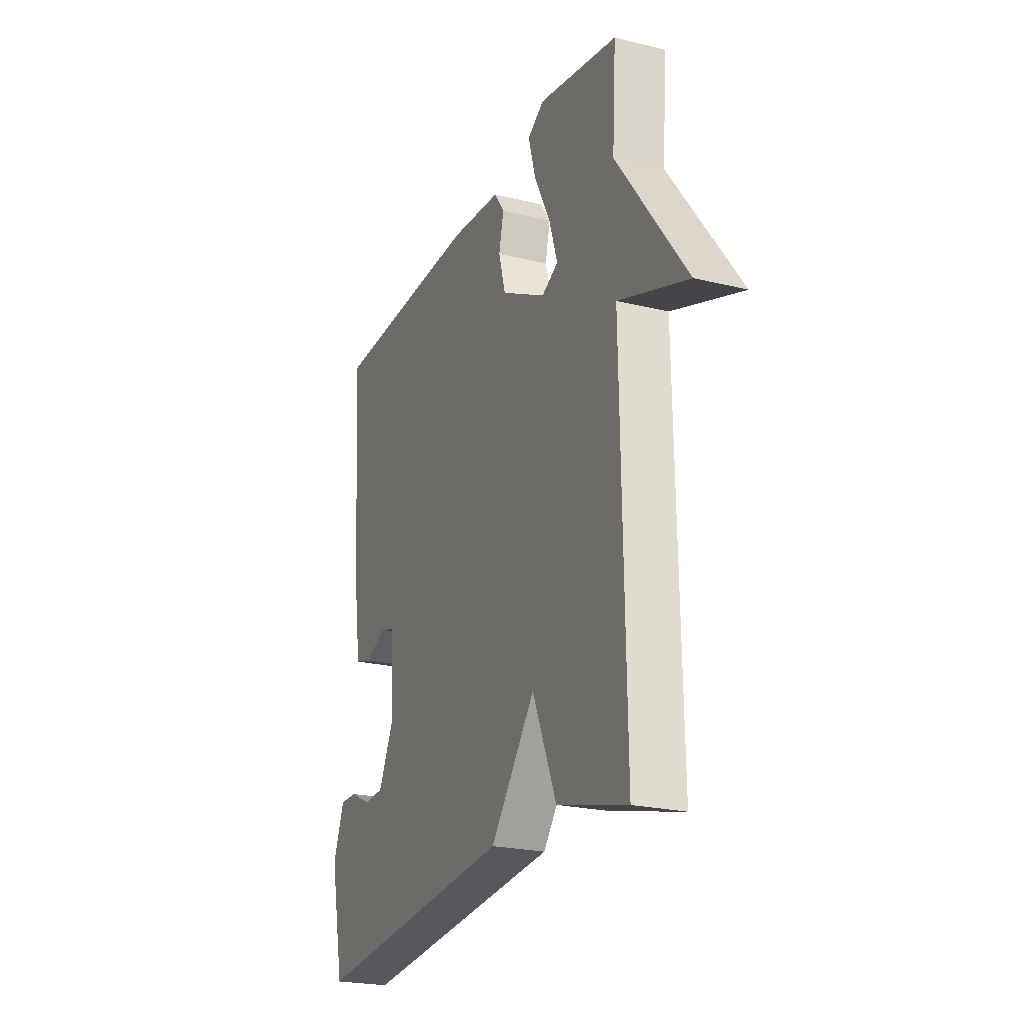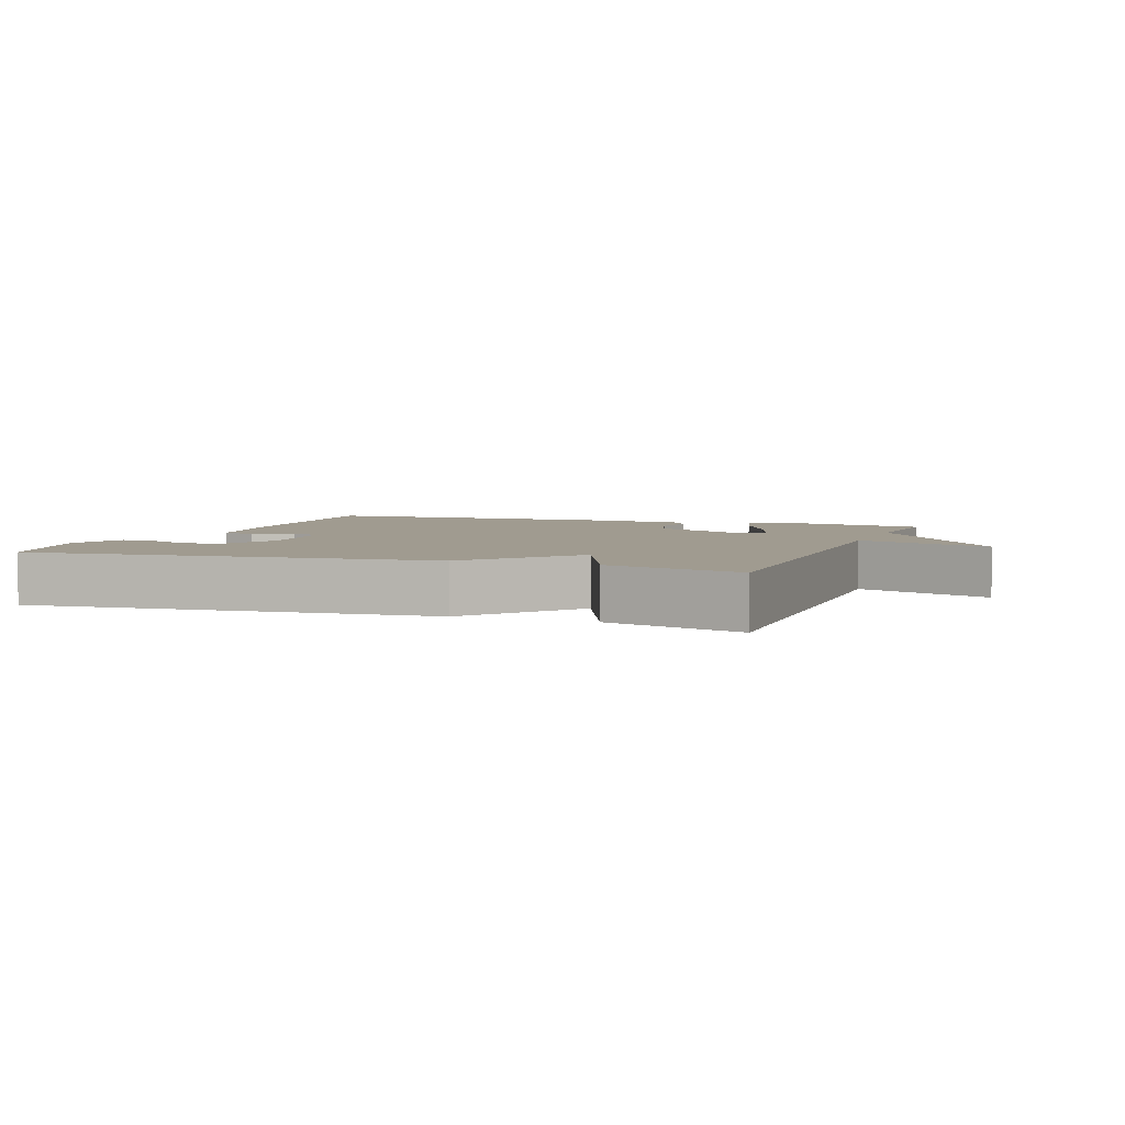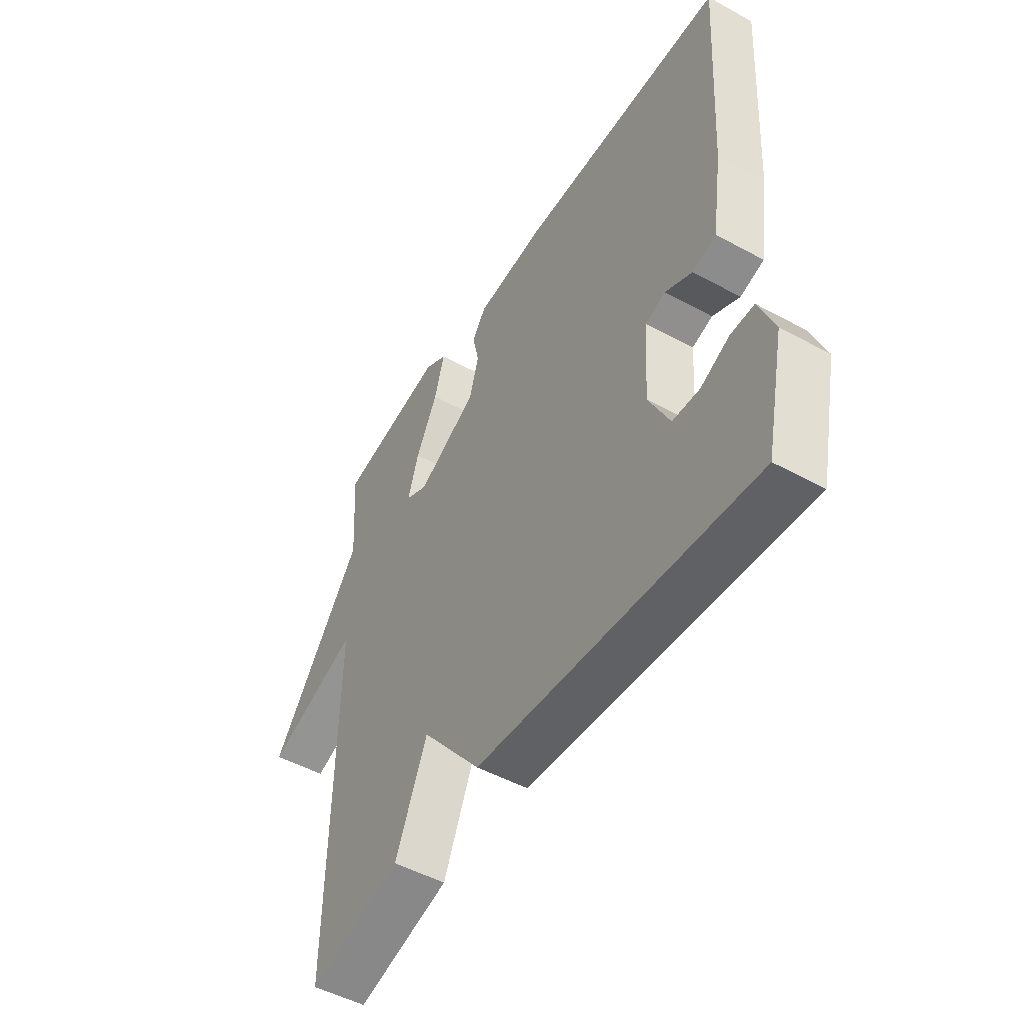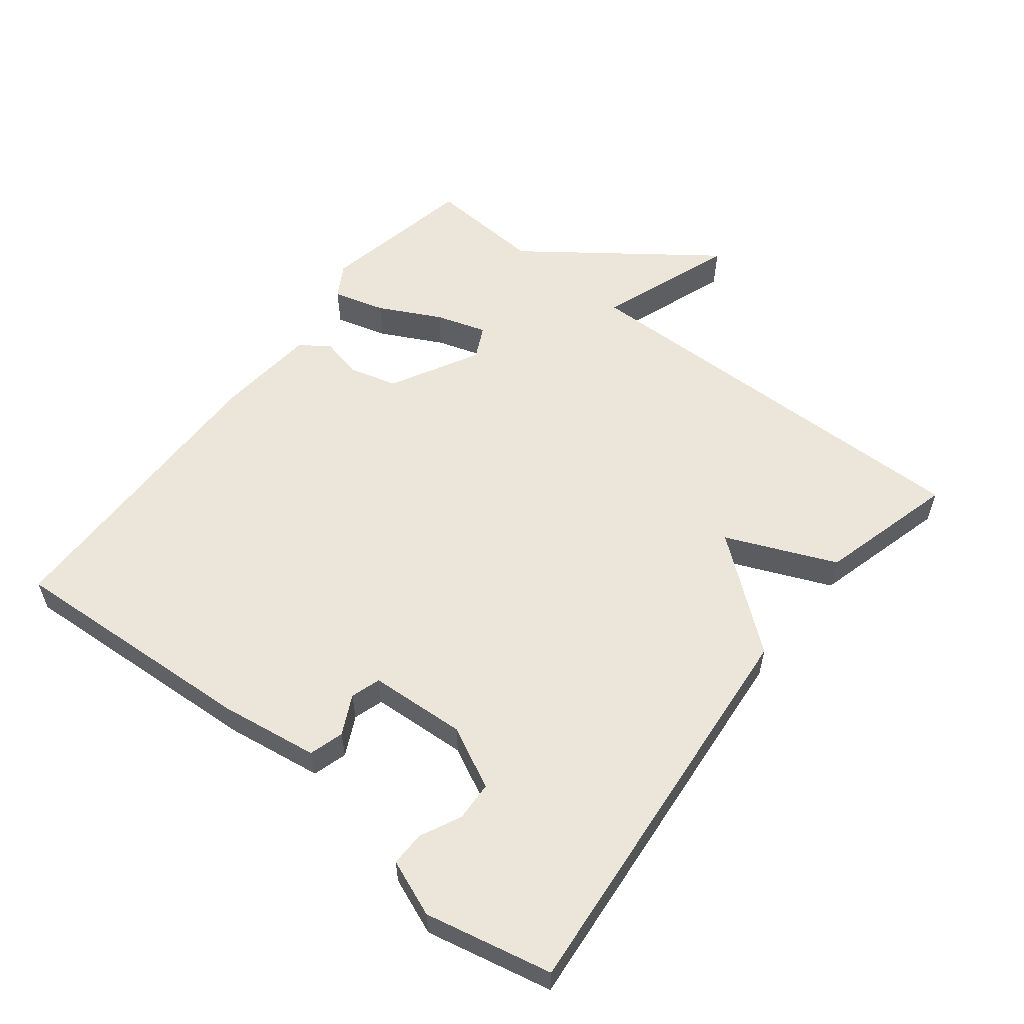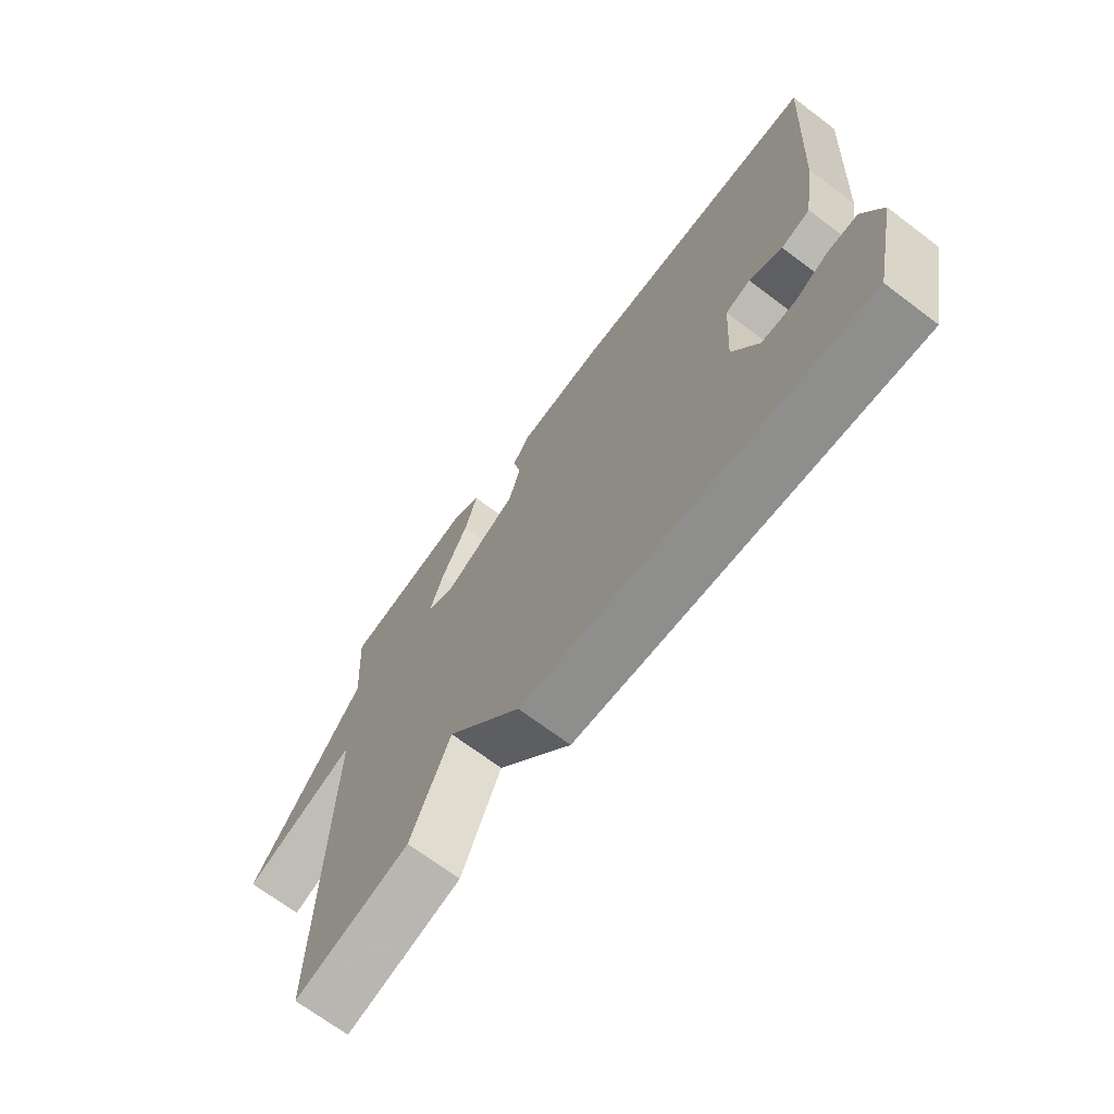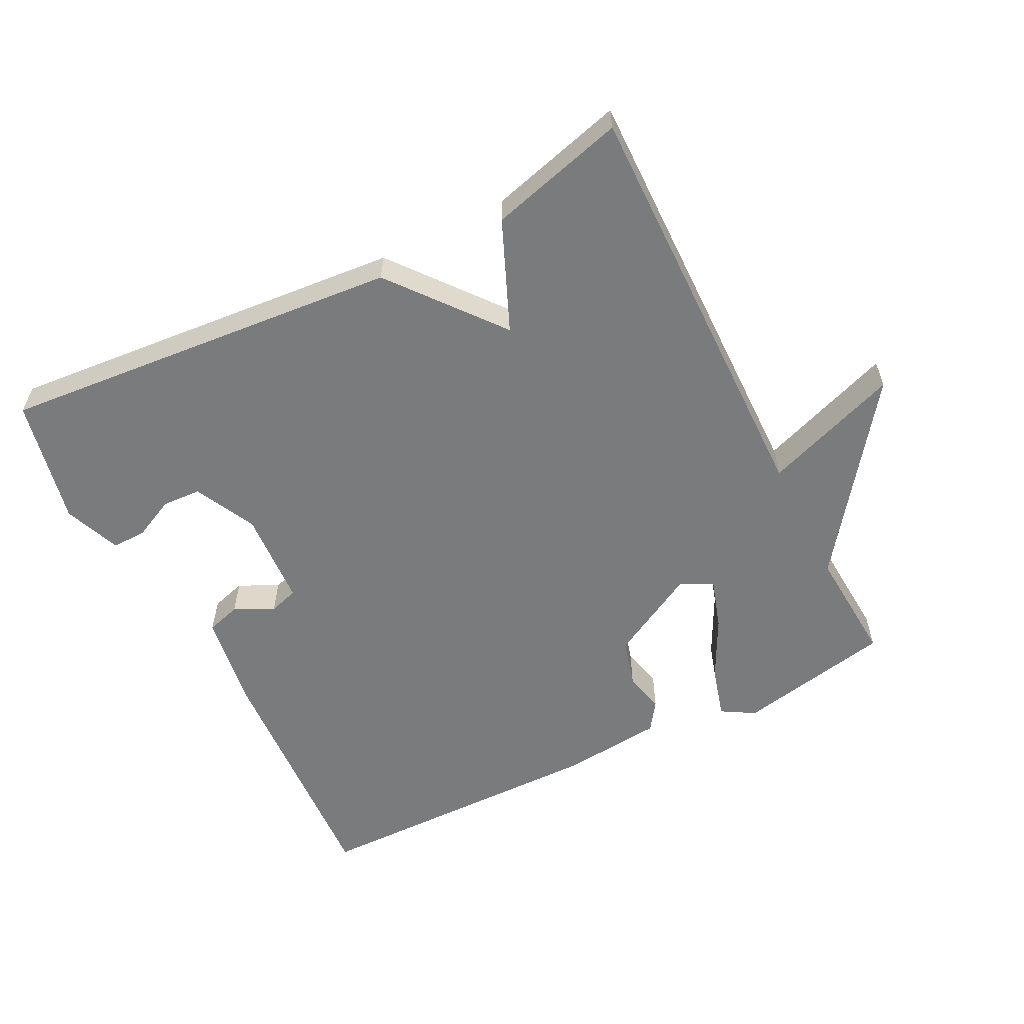
<metadata>
{"format":"obj","ext":"obj","renderer":"f3d","projection":"perspective","resolution":1024,"background":"white","views":[{"elev":-23.2,"azim":-112.4,"up":"+Z"},{"elev":4.2,"azim":-159.7,"up":"+Y"},{"elev":-49.7,"azim":58.9,"up":"+Z"},{"elev":57.1,"azim":128.3,"up":"+Y"},{"elev":-69.5,"azim":53.0,"up":"+Z"},{"elev":-58.3,"azim":-153.0,"up":"+Y"}]}
</metadata>
<code>
v -0.5 0.07 -0.5
v -0.489 0.07 0.129
v -0.691 0.07 0.057
v -0.489 0.07 0.329
v -0.5 0.07 0.5
v -0.269 0.07 0.545
v -0.22 0.07 0.516
v -0.242 0.07 0.439
v -0.289 0.07 0.348
v -0.313 0.07 0.273
v -0.265 0.07 0.249
v -0.134 0.07 0.319
v -0.114 0.07 0.39
v -0.128 0.07 0.451
v -0.098 0.07 0.494
v 0.053 0.07 0.508
v 0.5 0.07 0.5
v 0.477 0.07 0.124
v 0.455 0.07 -0.021
v 0.404 0.07 -0.036
v 0.346 0.07 -0.007
v 0.302 0.07 -0.021
v 0.293 0.07 -0.164
v 0.338 0.07 -0.255
v 0.396 0.07 -0.258
v 0.457 0.07 -0.229
v 0.508 0.07 -0.228
v 0.541 0.07 -0.312
v 0.5 0.07 -0.5
v -0.097 0.07 -0.446
v -0.227 0.07 -0.283
v -0.297 0.07 -0.446
v -0.5 0 -0.5
v -0.489 0 0.129
v -0.691 0 0.057
v -0.489 0 0.329
v -0.5 0 0.5
v -0.269 0 0.545
v -0.22 0 0.516
v -0.242 0 0.439
v -0.289 0 0.348
v -0.313 0 0.273
v -0.265 0 0.249
v -0.134 0 0.319
v -0.114 0 0.39
v -0.128 0 0.451
v -0.098 0 0.494
v 0.053 0 0.508
v 0.5 0 0.5
v 0.477 0 0.124
v 0.455 0 -0.021
v 0.404 0 -0.036
v 0.346 0 -0.007
v 0.302 0 -0.021
v 0.293 0 -0.164
v 0.338 0 -0.255
v 0.396 0 -0.258
v 0.457 0 -0.229
v 0.508 0 -0.228
v 0.541 0 -0.312
v 0.5 0 -0.5
v -0.097 0 -0.446
v -0.227 0 -0.283
v -0.297 0 -0.446
f 31 32 1 2
f 30 31 2
f 29 30 2
f 27 28 29
f 26 27 29
f 25 26 29
f 24 25 29
f 24 29 2
f 23 24 2
f 22 23 2
f 21 22 2
f 19 20 21
f 18 19 21
f 17 18 21
f 16 17 21
f 15 16 21
f 14 15 21
f 13 14 21
f 12 13 21
f 11 12 21 2
f 2 3 4
f 11 2 4
f 10 11 4
f 4 5 6
f 10 4 6
f 9 10 6
f 6 7 8 9
f 34 33 64 63
f 34 63 62
f 34 62 61
f 61 60 59
f 61 59 58
f 61 58 57
f 61 57 56
f 34 61 56
f 34 56 55
f 34 55 54
f 34 54 53
f 53 52 51
f 53 51 50
f 53 50 49
f 53 49 48
f 53 48 47
f 53 47 46
f 53 46 45
f 53 45 44
f 34 53 44 43
f 36 35 34
f 36 34 43
f 36 43 42
f 38 37 36
f 38 36 42
f 38 42 41
f 41 40 39 38
f 1 33 34 2
f 2 34 35 3
f 3 35 36 4
f 4 36 37 5
f 5 37 38 6
f 6 38 39 7
f 7 39 40 8
f 8 40 41 9
f 9 41 42 10
f 10 42 43 11
f 11 43 44 12
f 12 44 45 13
f 13 45 46 14
f 14 46 47 15
f 15 47 48 16
f 16 48 49 17
f 17 49 50 18
f 18 50 51 19
f 19 51 52 20
f 20 52 53 21
f 21 53 54 22
f 22 54 55 23
f 23 55 56 24
f 24 56 57 25
f 25 57 58 26
f 26 58 59 27
f 27 59 60 28
f 28 60 61 29
f 29 61 62 30
f 30 62 63 31
f 31 63 64 32
f 32 64 33 1

</code>
